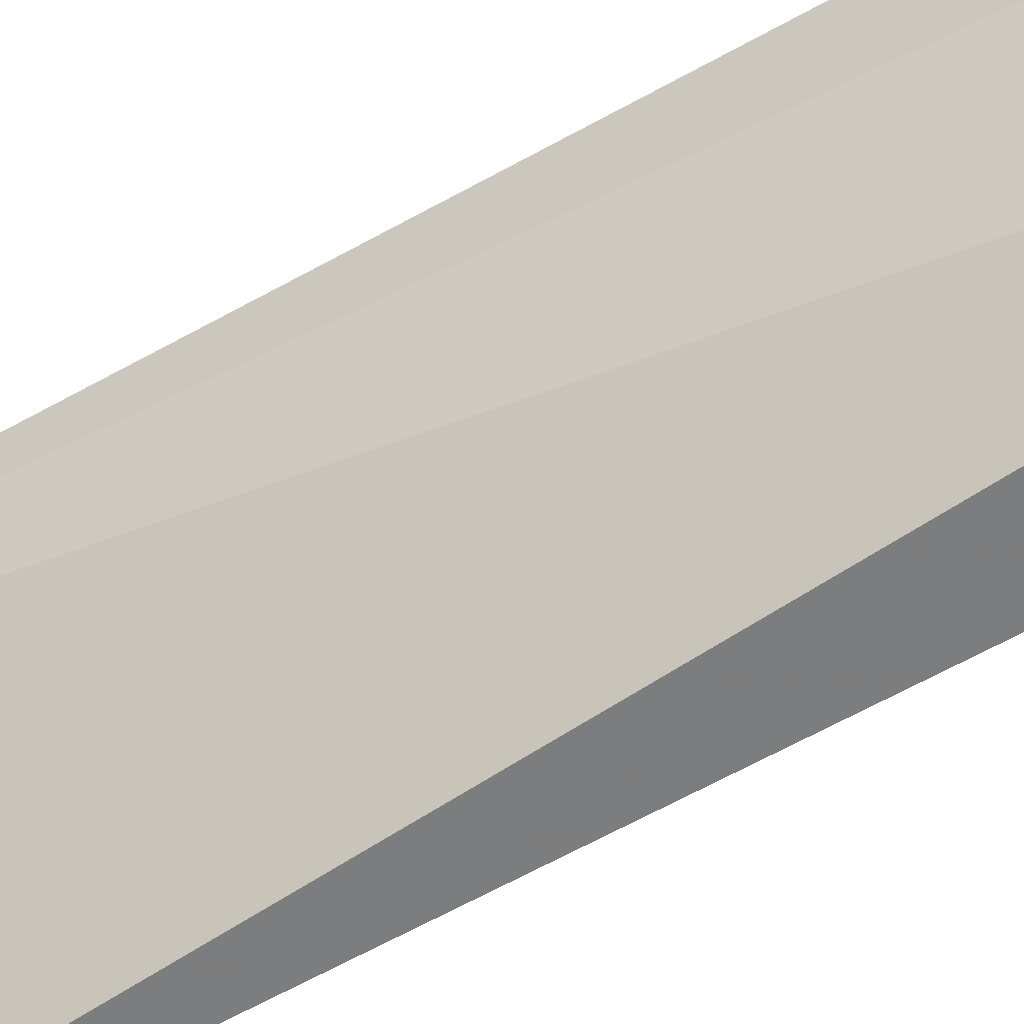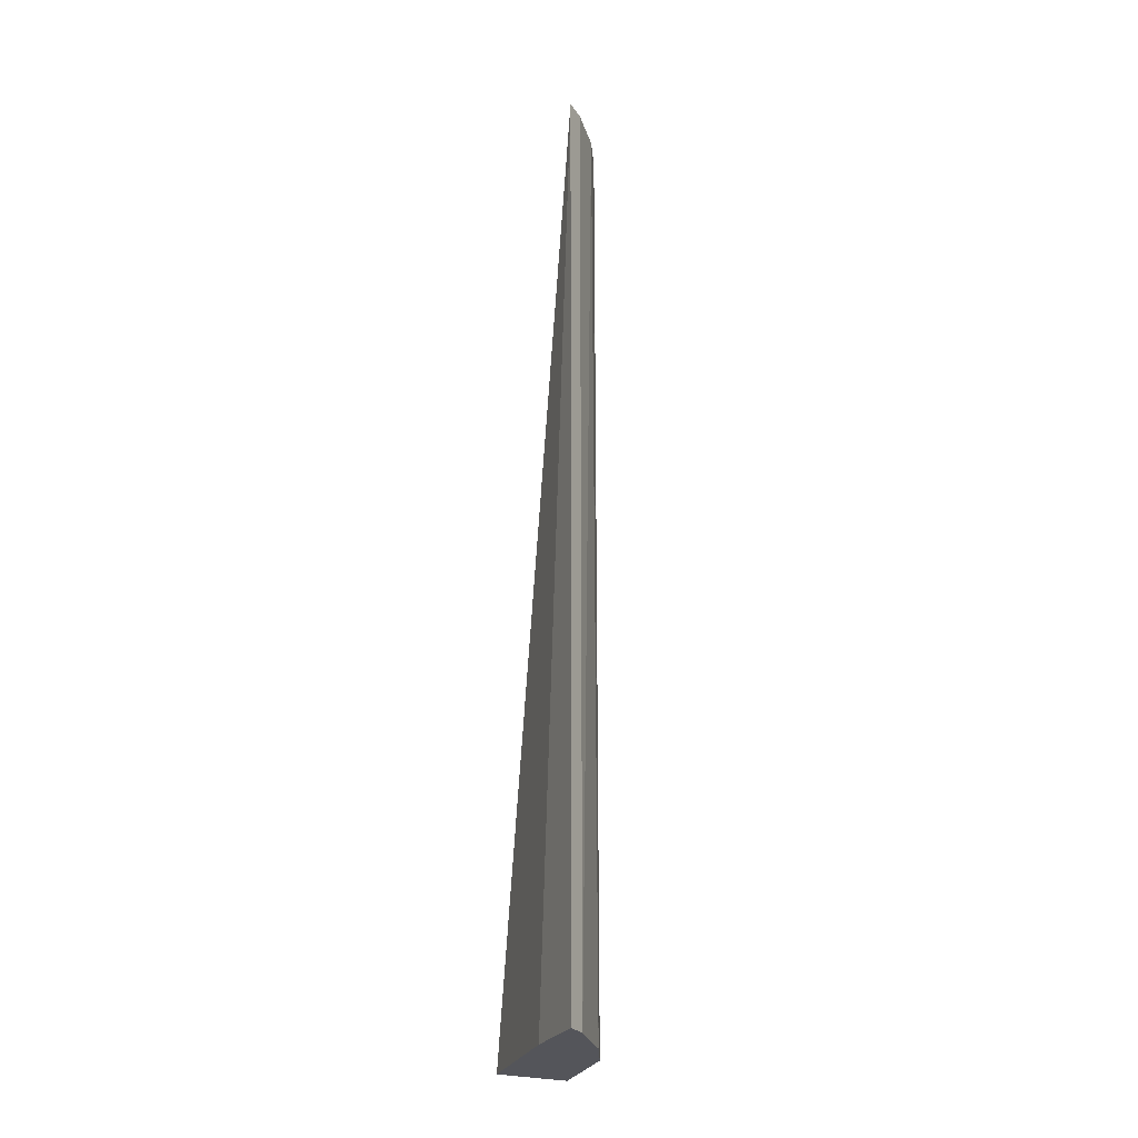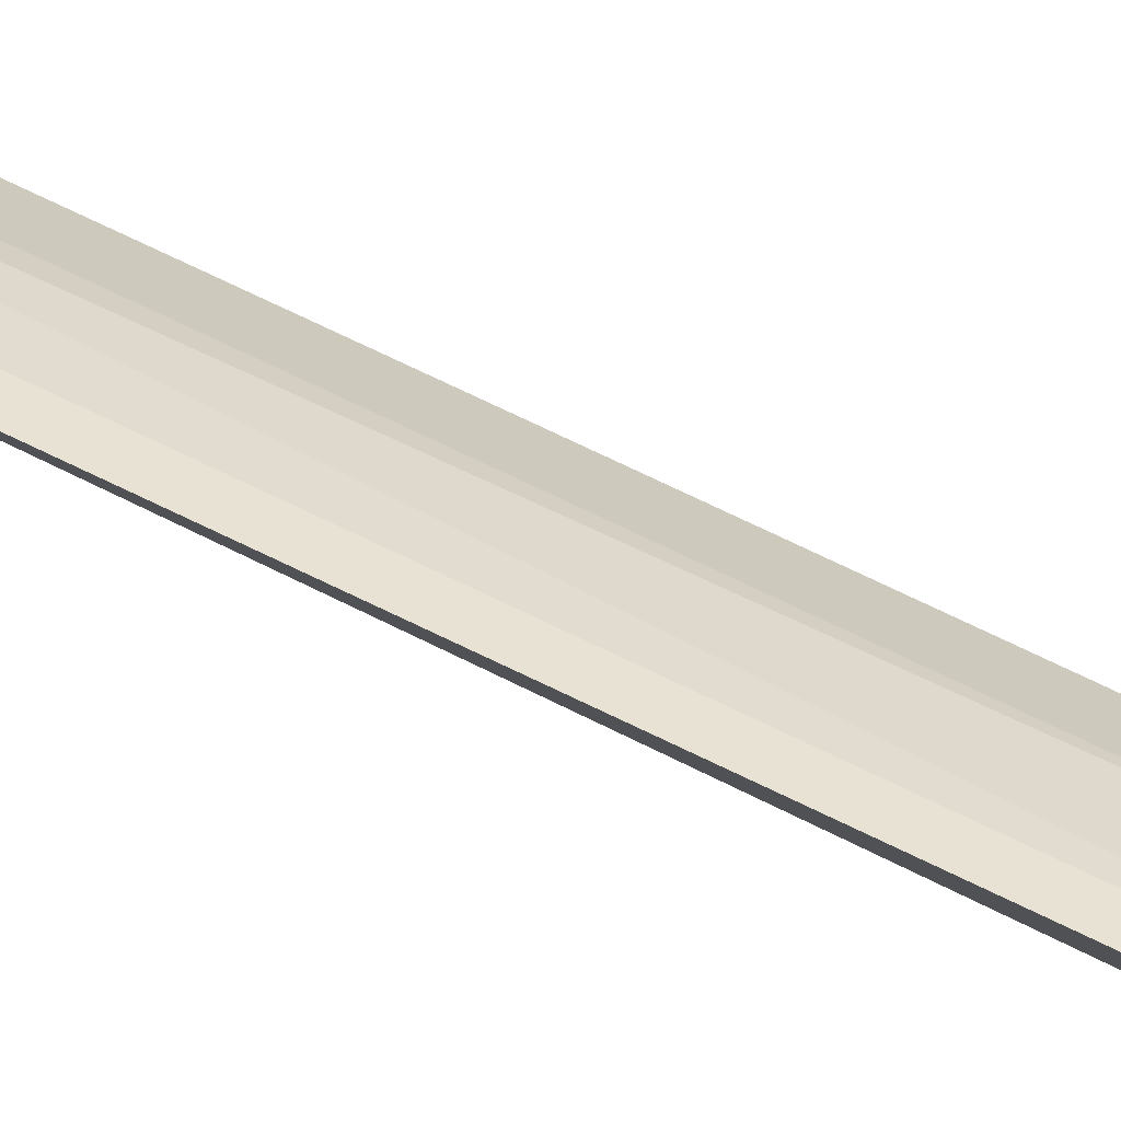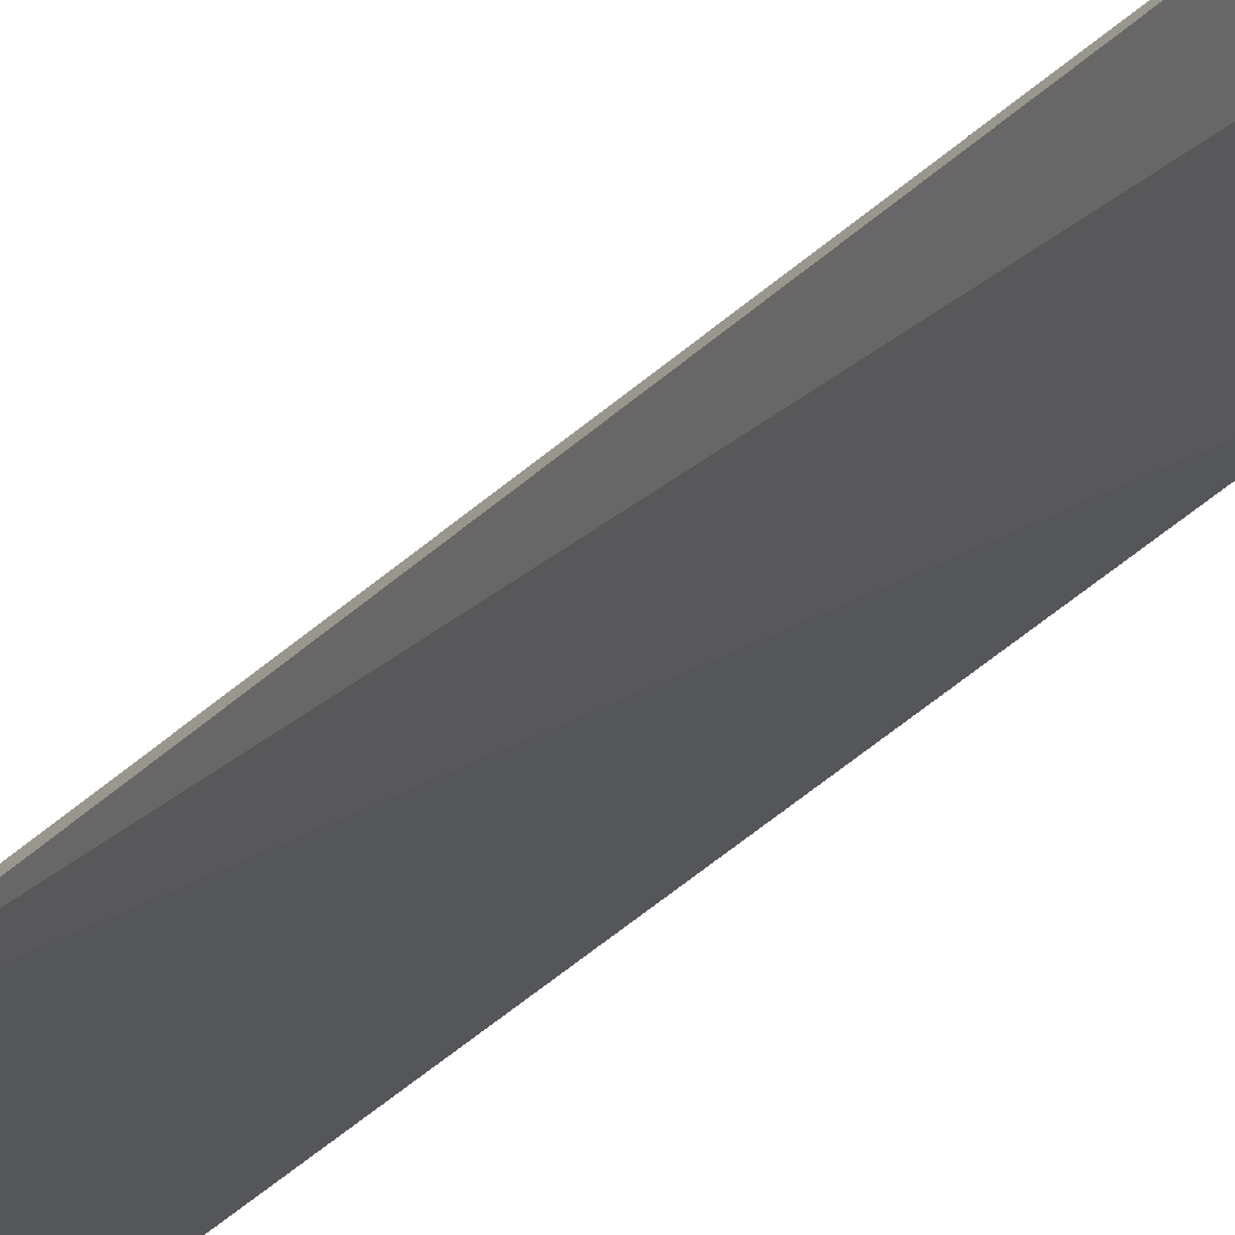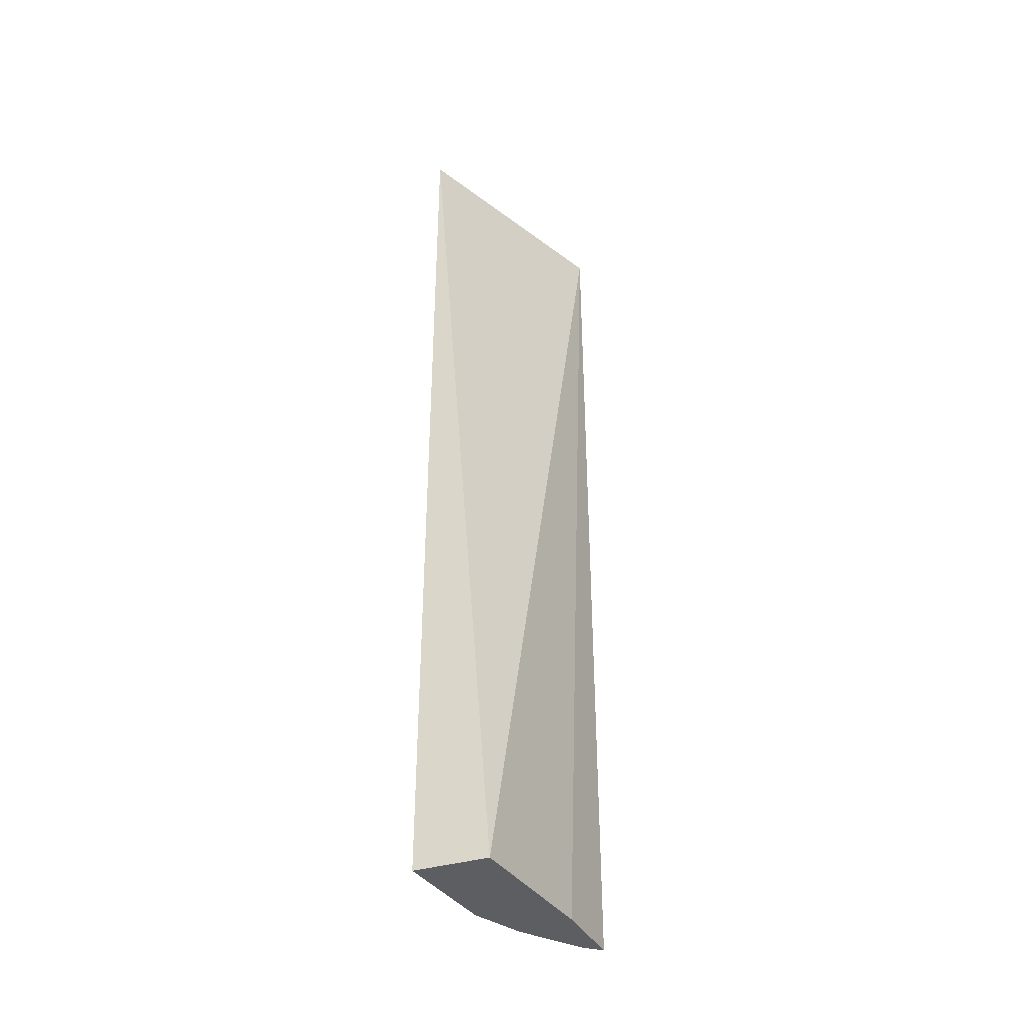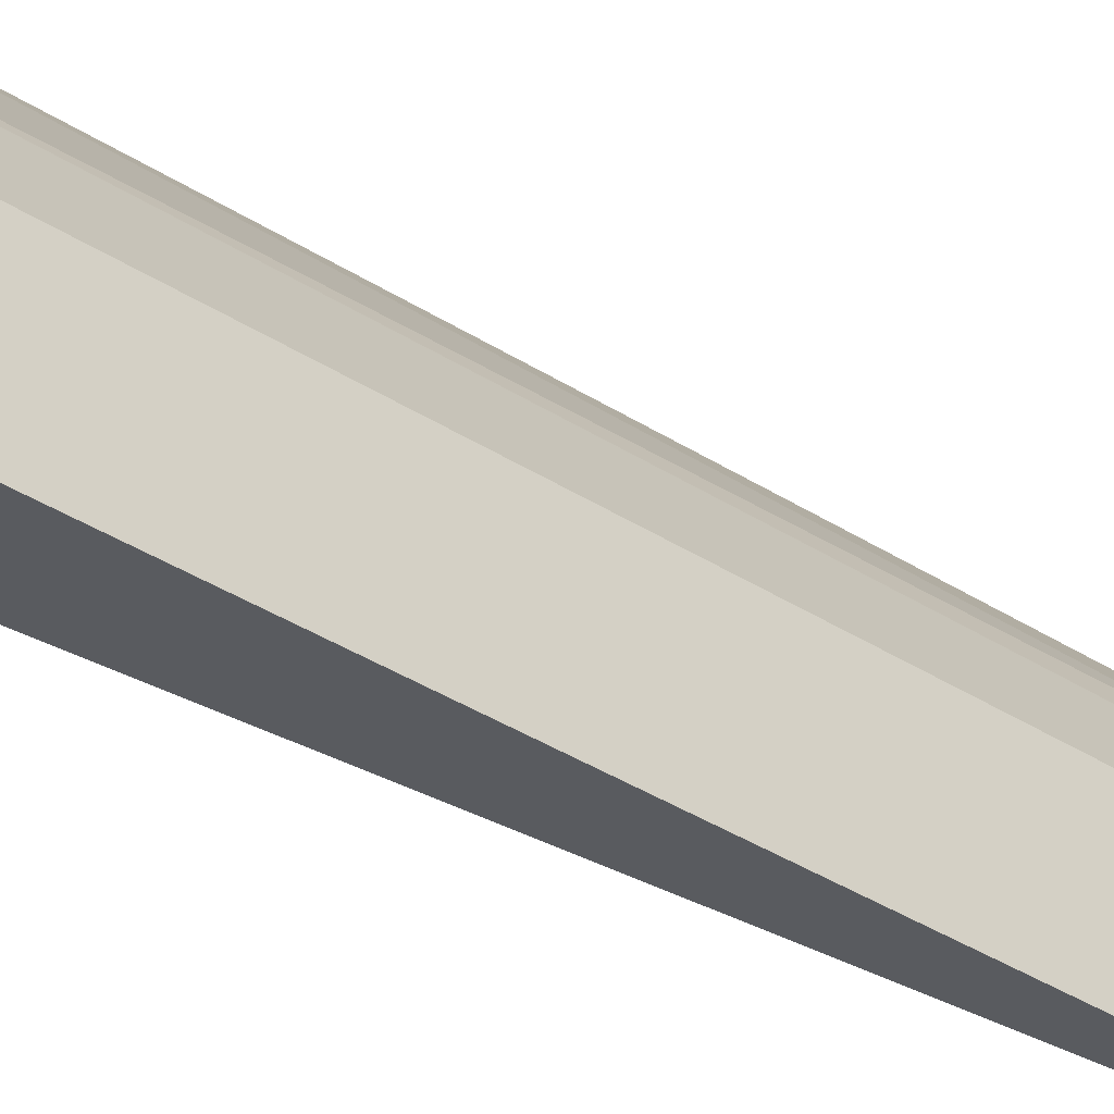
<metadata>
{"format":"obj","ext":"obj","renderer":"f3d","projection":"perspective","resolution":1024,"background":"white","views":[{"elev":-59.0,"azim":-59.5,"up":"+Z"},{"elev":-25.0,"azim":-27.7,"up":"+Y"},{"elev":76.9,"azim":-64.6,"up":"+Z"},{"elev":24.9,"azim":-152.3,"up":"+Z"},{"elev":-38.7,"azim":-160.0,"up":"+Y"},{"elev":-32.4,"azim":46.9,"up":"+Z"}]}
</metadata>
<code>
v 0.03417 0.04568 0.01109
v 0.03945 0 0.0006805
v 0.03845 0.04568 0.005616
v 0.03945 0.04568 0.0006805
v 0.03591 0 0.0006818
v 0.03715 0 0.007898
v 0.03845 0 0.005616
v 0.03656 0.04568 0.008804
v 0.03417 0 0.01109
v 0.03715 0.04568 0.007898
v 0.03455 0 0.0075
v 0.03504 0.04568 0.01043
v 0.03504 0 0.01043
f 3 2 4
f 5 1 4
f 5 4 2
f 6 5 2
f 7 6 2
f 7 2 3
f 7 3 6
f 8 4 1
f 9 5 6
f 10 8 6
f 10 6 3
f 10 3 4
f 10 4 8
f 11 9 1
f 11 1 5
f 11 5 9
f 12 8 1
f 12 1 9
f 13 9 6
f 13 6 8
f 13 12 9
f 13 8 12

</code>
